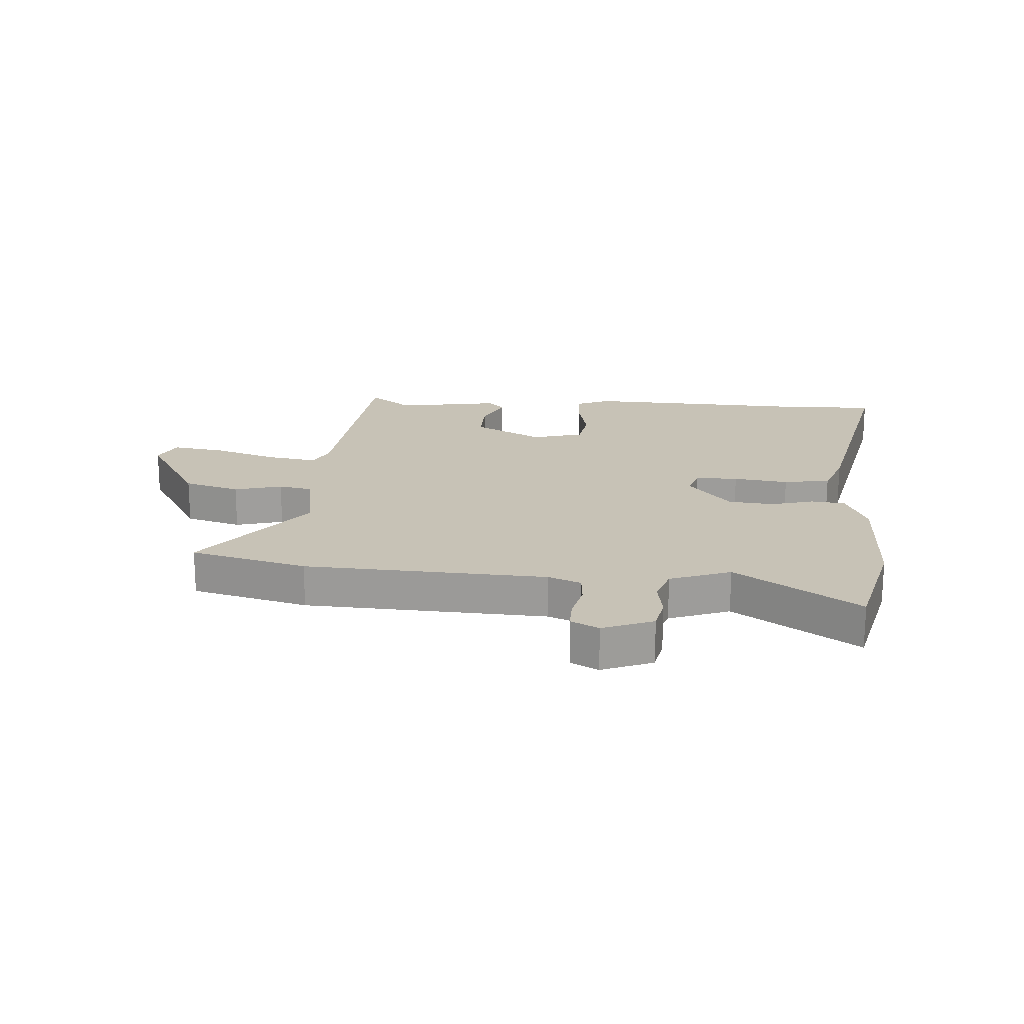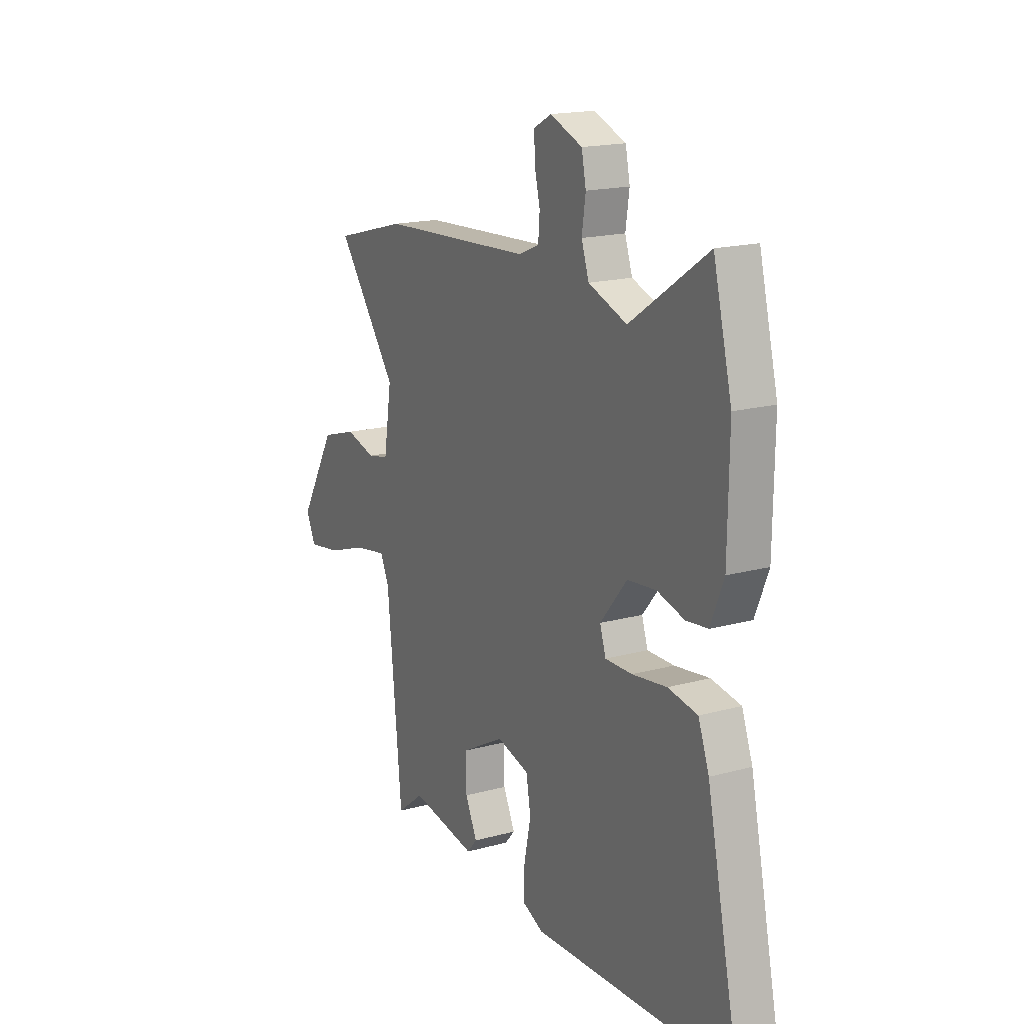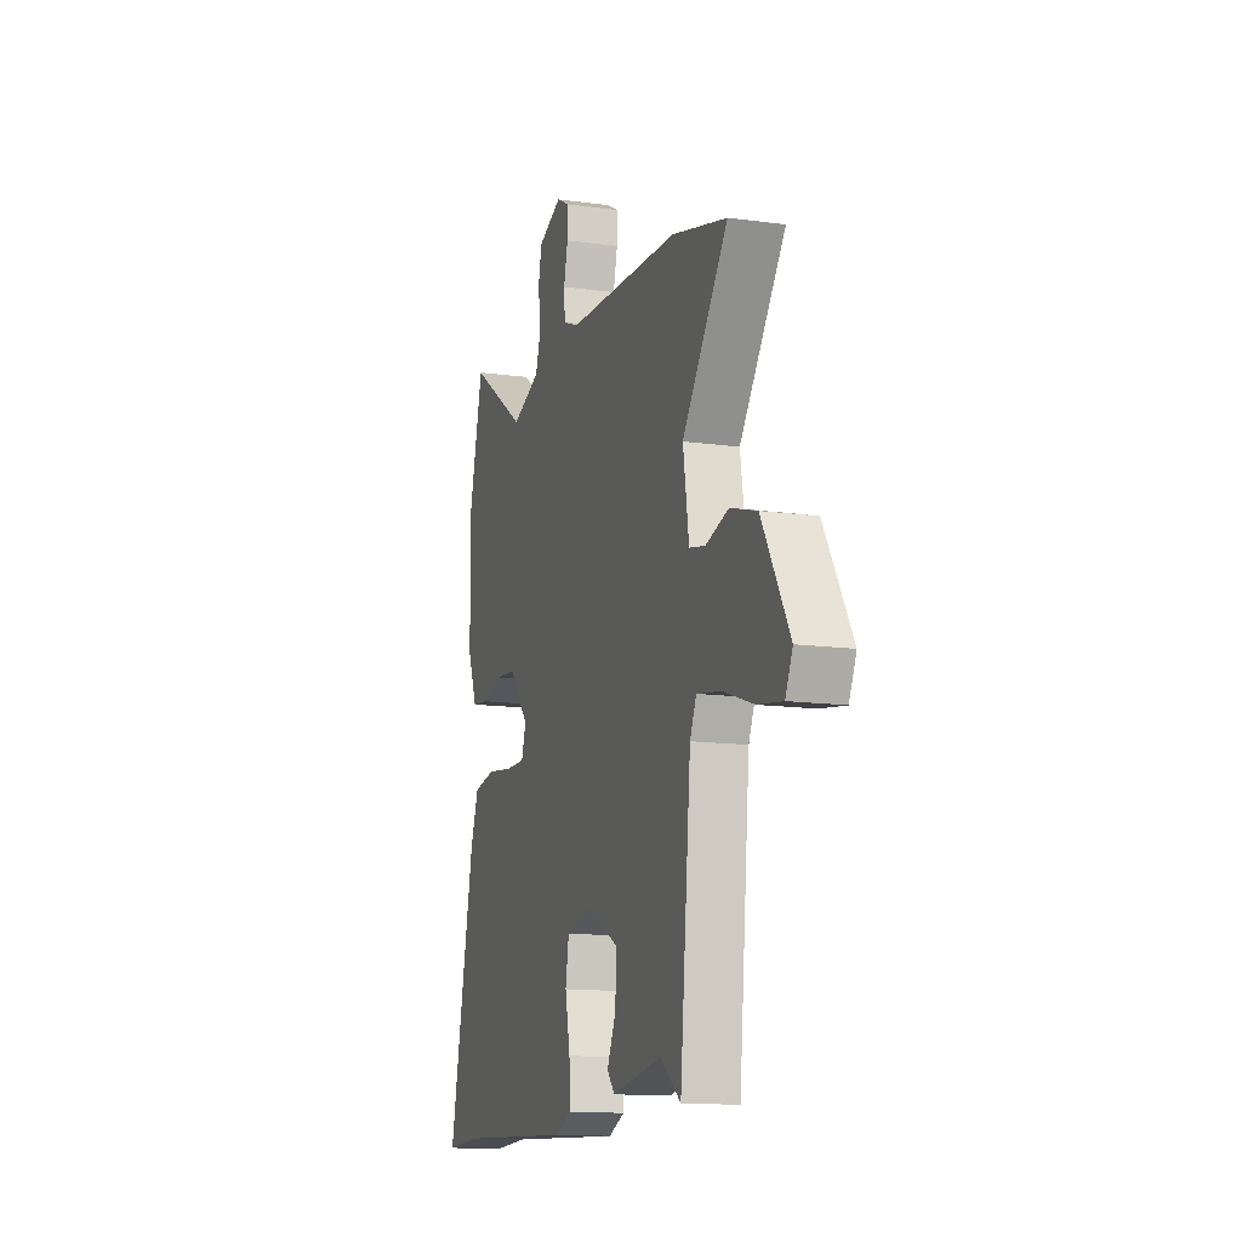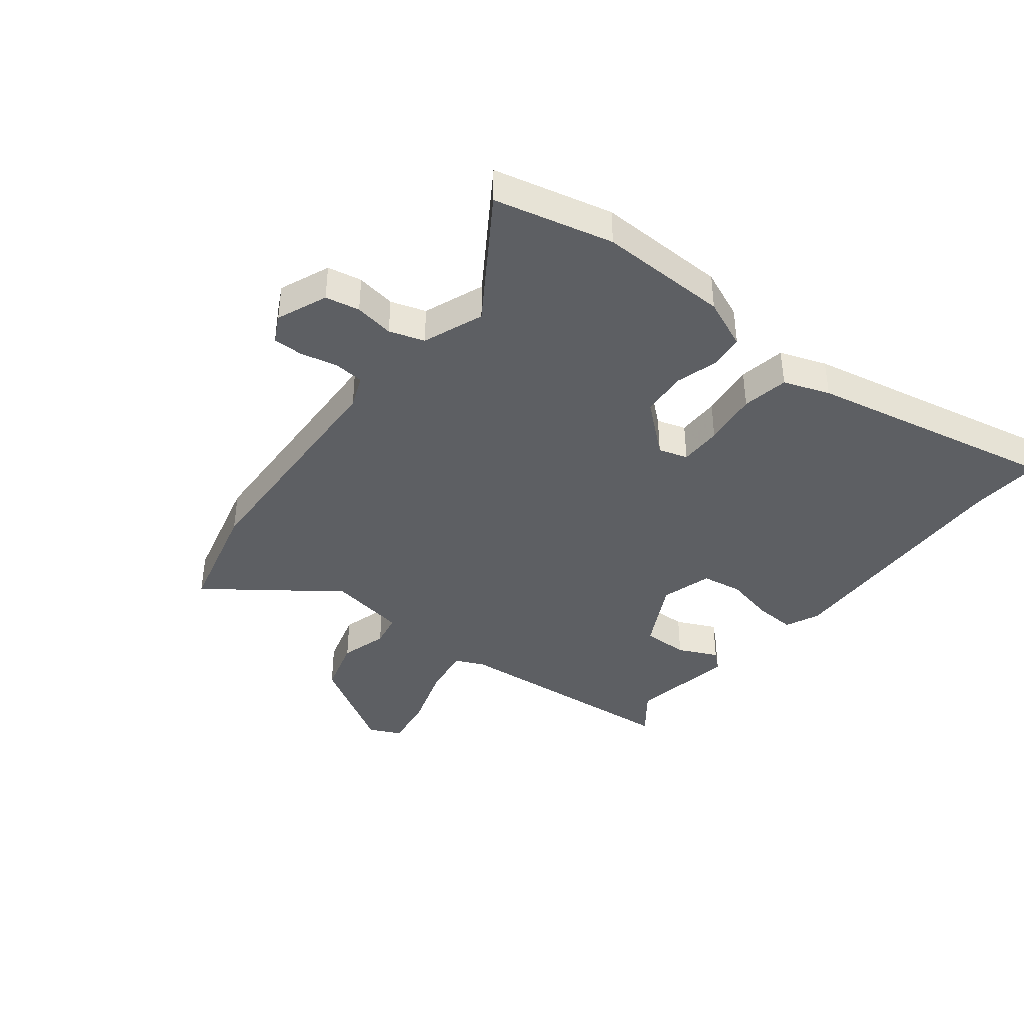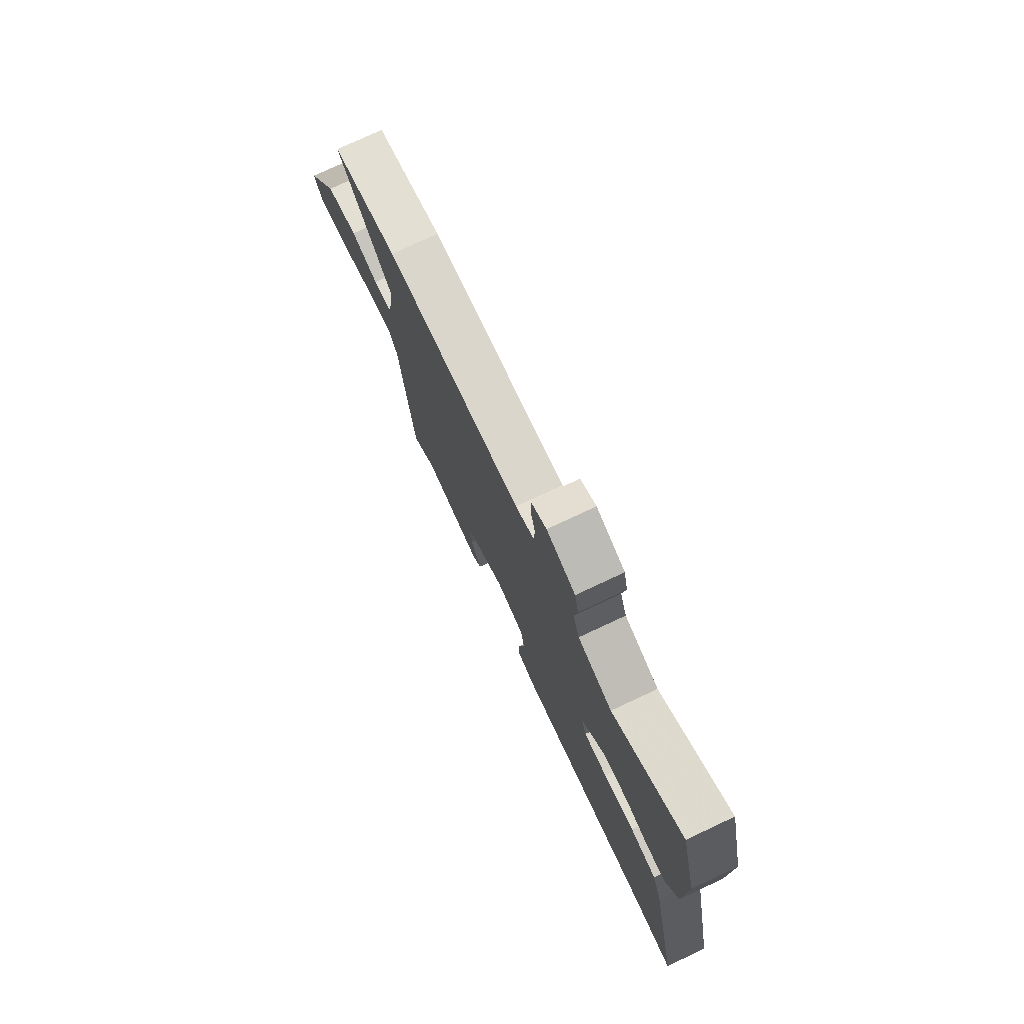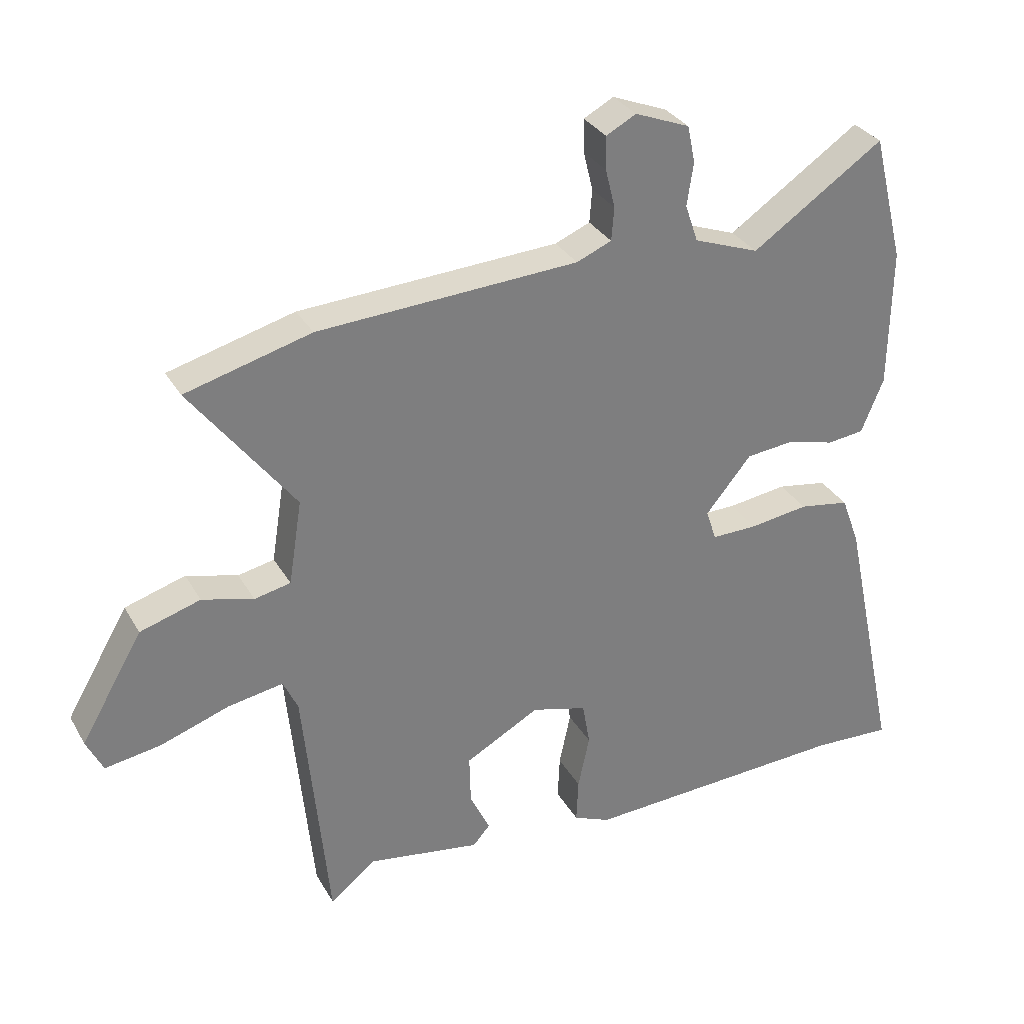
<metadata>
{"format":"obj","ext":"obj","renderer":"f3d","projection":"perspective","resolution":1024,"background":"white","views":[{"elev":19.2,"azim":3.8,"up":"+Y"},{"elev":17.5,"azim":61.5,"up":"+Z"},{"elev":-13.6,"azim":-107.2,"up":"+Z"},{"elev":-39.9,"azim":51.1,"up":"+Y"},{"elev":76.4,"azim":64.9,"up":"+Z"},{"elev":31.6,"azim":-25.4,"up":"+Z"}]}
</metadata>
<code>
v 0.579 0.07 -0.504
v 0.454 0.07 -0.498
v 0.032 0.07 -0.518
v -0.026 0.07 -0.493
v -0.023 0.07 -0.423
v -0.005 0.07 -0.338
v -0.017 0.07 -0.269
v -0.104 0.07 -0.245
v -0.221 0.07 -0.309
v -0.219 0.07 -0.387
v -0.187 0.07 -0.454
v -0.214 0.07 -0.485
v -0.392 0.07 -0.456
v -0.465 0.07 -0.513
v -0.504 0.07 -0.113
v -0.527 0.07 -0.063
v -0.614 0.07 -0.078
v -0.722 0.07 -0.115
v -0.81 0.07 -0.129
v -0.836 0.07 -0.075
v -0.738 0.07 0.093
v -0.643 0.07 0.122
v -0.562 0.07 0.1
v -0.505 0.07 0.112
v -0.484 0.07 0.245
v -0.647 0.07 0.46
v -0.45 0.07 0.513
v -0.041 0.07 0.536
v 0.014 0.07 0.559
v 0.018 0.07 0.611
v 0.003 0.07 0.672
v 0.002 0.07 0.724
v 0.049 0.07 0.749
v 0.135 0.07 0.715
v 0.147 0.07 0.657
v 0.137 0.07 0.59
v 0.157 0.07 0.531
v 0.26 0.07 0.493
v 0.467 0.07 0.633
v 0.517 0.07 0.433
v 0.514 0.07 0.213
v 0.479 0.07 0.128
v 0.421 0.07 0.121
v 0.348 0.07 0.141
v 0.271 0.07 0.133
v 0.199 0.07 0.046
v 0.215 0.07 -0.003
v 0.287 0.07 -0.002
v 0.38 0.07 0.011
v 0.459 0.07 -0.002
v 0.488 0.07 -0.08
v 0.579 0 -0.504
v 0.454 0 -0.498
v 0.032 0 -0.518
v -0.026 0 -0.493
v -0.023 0 -0.423
v -0.005 0 -0.338
v -0.017 0 -0.269
v -0.104 0 -0.245
v -0.221 0 -0.309
v -0.219 0 -0.387
v -0.187 0 -0.454
v -0.214 0 -0.485
v -0.392 0 -0.456
v -0.465 0 -0.513
v -0.504 0 -0.113
v -0.527 0 -0.063
v -0.614 0 -0.078
v -0.722 0 -0.115
v -0.81 0 -0.129
v -0.836 0 -0.075
v -0.738 0 0.093
v -0.643 0 0.122
v -0.562 0 0.1
v -0.505 0 0.112
v -0.484 0 0.245
v -0.647 0 0.46
v -0.45 0 0.513
v -0.041 0 0.536
v 0.014 0 0.559
v 0.018 0 0.611
v 0.003 0 0.672
v 0.002 0 0.724
v 0.049 0 0.749
v 0.135 0 0.715
v 0.147 0 0.657
v 0.137 0 0.59
v 0.157 0 0.531
v 0.26 0 0.493
v 0.467 0 0.633
v 0.517 0 0.433
v 0.514 0 0.213
v 0.479 0 0.128
v 0.421 0 0.121
v 0.348 0 0.141
v 0.271 0 0.133
v 0.199 0 0.046
v 0.215 0 -0.003
v 0.287 0 -0.002
v 0.38 0 0.011
v 0.459 0 -0.002
v 0.488 0 -0.08
f 51 1 2
f 50 51 2
f 49 50 2
f 48 49 2
f 4 5 6
f 3 4 6
f 2 3 6
f 48 2 6
f 47 48 6
f 46 47 6 7
f 42 43 44
f 41 42 44
f 40 41 44
f 39 40 44
f 38 39 44
f 37 38 44 45
f 36 37 45 46
f 34 35 36
f 33 34 36
f 32 33 36
f 31 32 36
f 30 31 36
f 36 46 7
f 30 36 7
f 29 30 7
f 25 26 27 28
f 29 7 8
f 28 29 8
f 25 28 8
f 24 25 8
f 21 22 23
f 20 21 23
f 19 20 23
f 18 19 23
f 17 18 23
f 16 17 23 24
f 13 14 15
f 12 13 15
f 11 12 15
f 10 11 15
f 15 16 24
f 10 15 24
f 9 10 24
f 8 9 24
f 53 52 102
f 53 102 101
f 53 101 100
f 53 100 99
f 57 56 55
f 57 55 54
f 57 54 53
f 57 53 99
f 57 99 98
f 58 57 98 97
f 95 94 93
f 95 93 92
f 95 92 91
f 95 91 90
f 95 90 89
f 96 95 89 88
f 97 96 88 87
f 87 86 85
f 87 85 84
f 87 84 83
f 87 83 82
f 87 82 81
f 58 97 87
f 58 87 81
f 58 81 80
f 79 78 77 76
f 59 58 80
f 59 80 79
f 59 79 76
f 59 76 75
f 74 73 72
f 74 72 71
f 74 71 70
f 74 70 69
f 74 69 68
f 75 74 68 67
f 66 65 64
f 66 64 63
f 66 63 62
f 66 62 61
f 75 67 66
f 75 66 61
f 75 61 60
f 75 60 59
f 1 52 53 2
f 2 53 54 3
f 3 54 55 4
f 4 55 56 5
f 5 56 57 6
f 6 57 58 7
f 7 58 59 8
f 8 59 60 9
f 9 60 61 10
f 10 61 62 11
f 11 62 63 12
f 12 63 64 13
f 13 64 65 14
f 14 65 66 15
f 15 66 67 16
f 16 67 68 17
f 17 68 69 18
f 18 69 70 19
f 19 70 71 20
f 20 71 72 21
f 21 72 73 22
f 22 73 74 23
f 23 74 75 24
f 24 75 76 25
f 25 76 77 26
f 26 77 78 27
f 27 78 79 28
f 28 79 80 29
f 29 80 81 30
f 30 81 82 31
f 31 82 83 32
f 32 83 84 33
f 33 84 85 34
f 34 85 86 35
f 35 86 87 36
f 36 87 88 37
f 37 88 89 38
f 38 89 90 39
f 39 90 91 40
f 40 91 92 41
f 41 92 93 42
f 42 93 94 43
f 43 94 95 44
f 44 95 96 45
f 45 96 97 46
f 46 97 98 47
f 47 98 99 48
f 48 99 100 49
f 49 100 101 50
f 50 101 102 51
f 51 102 52 1

</code>
